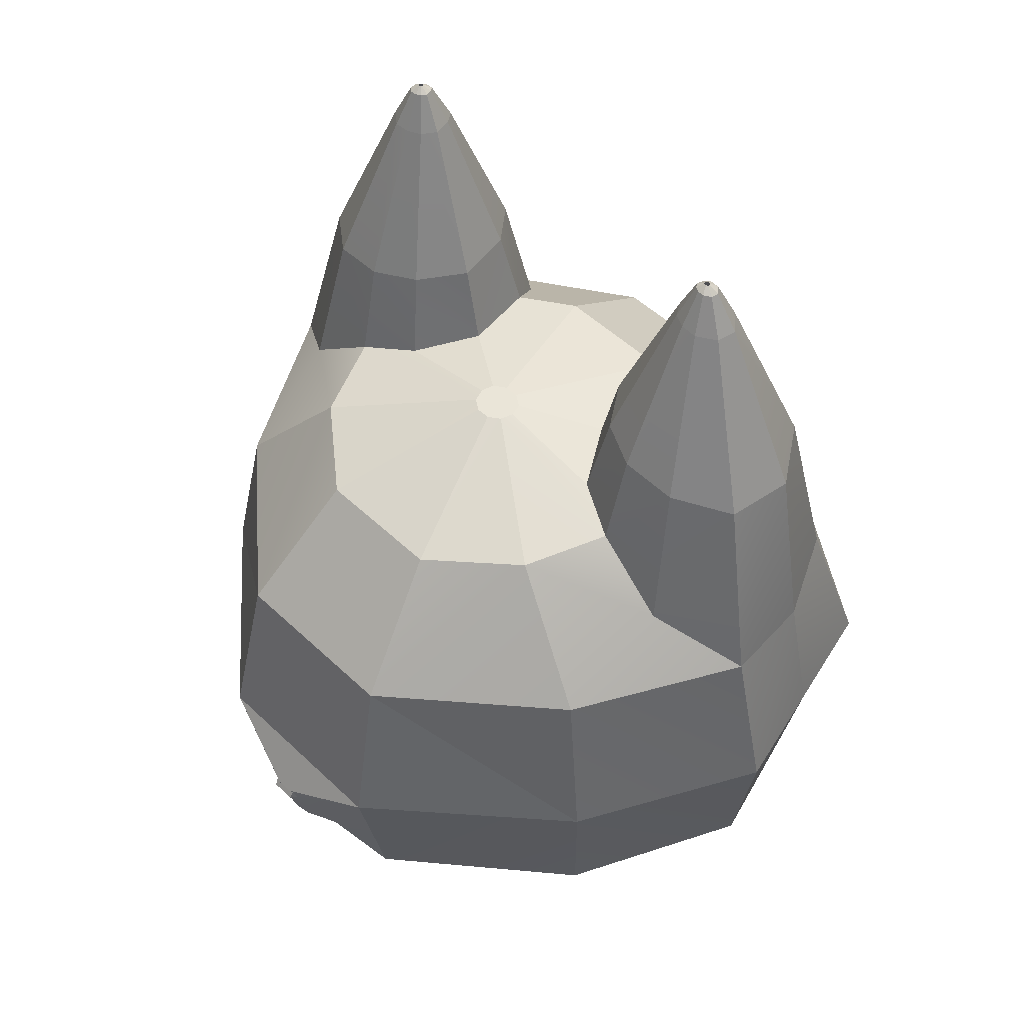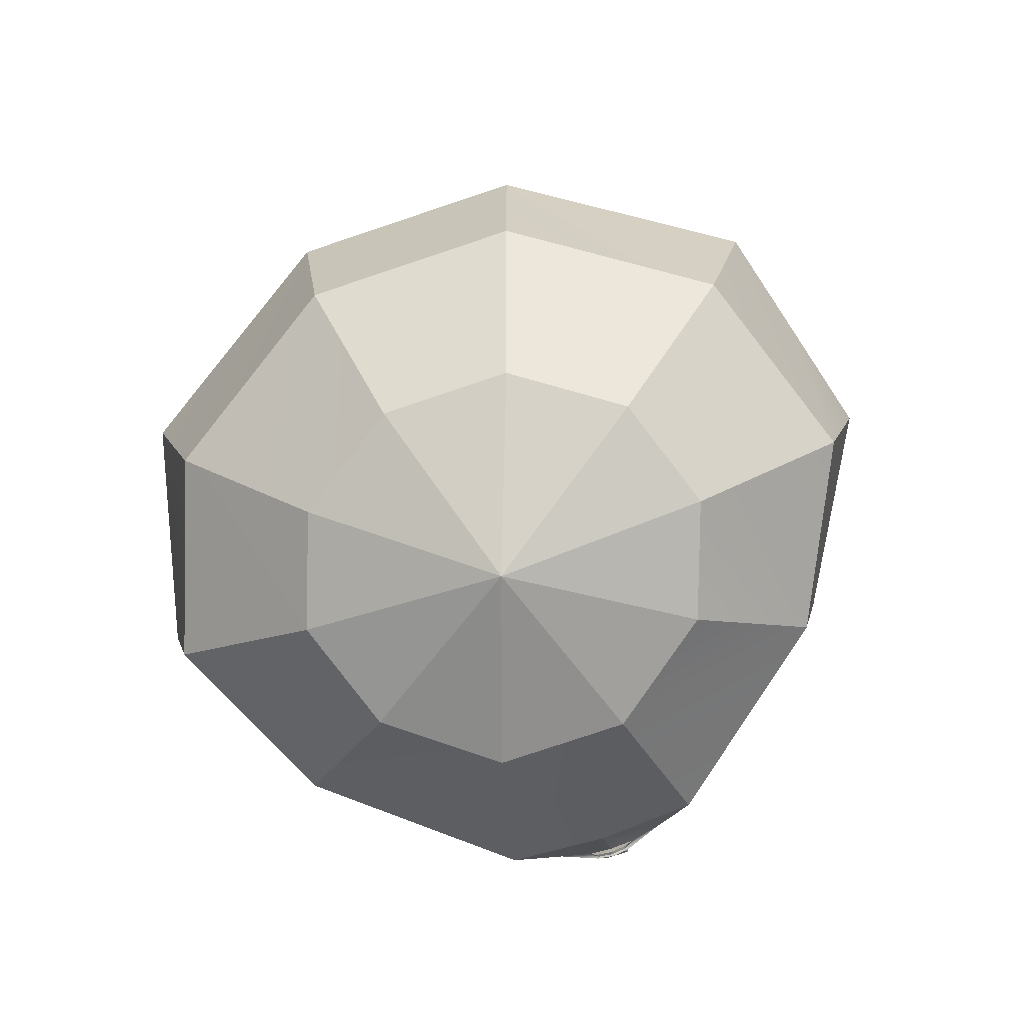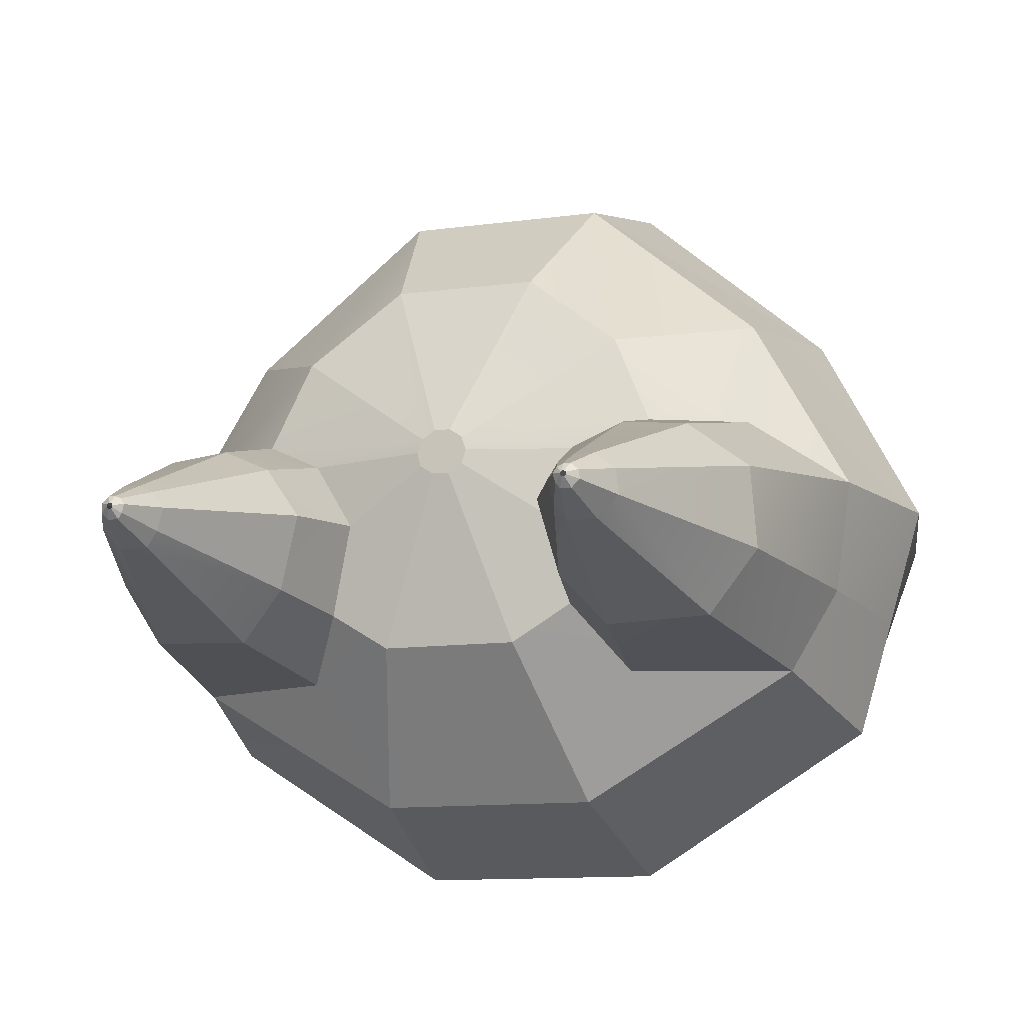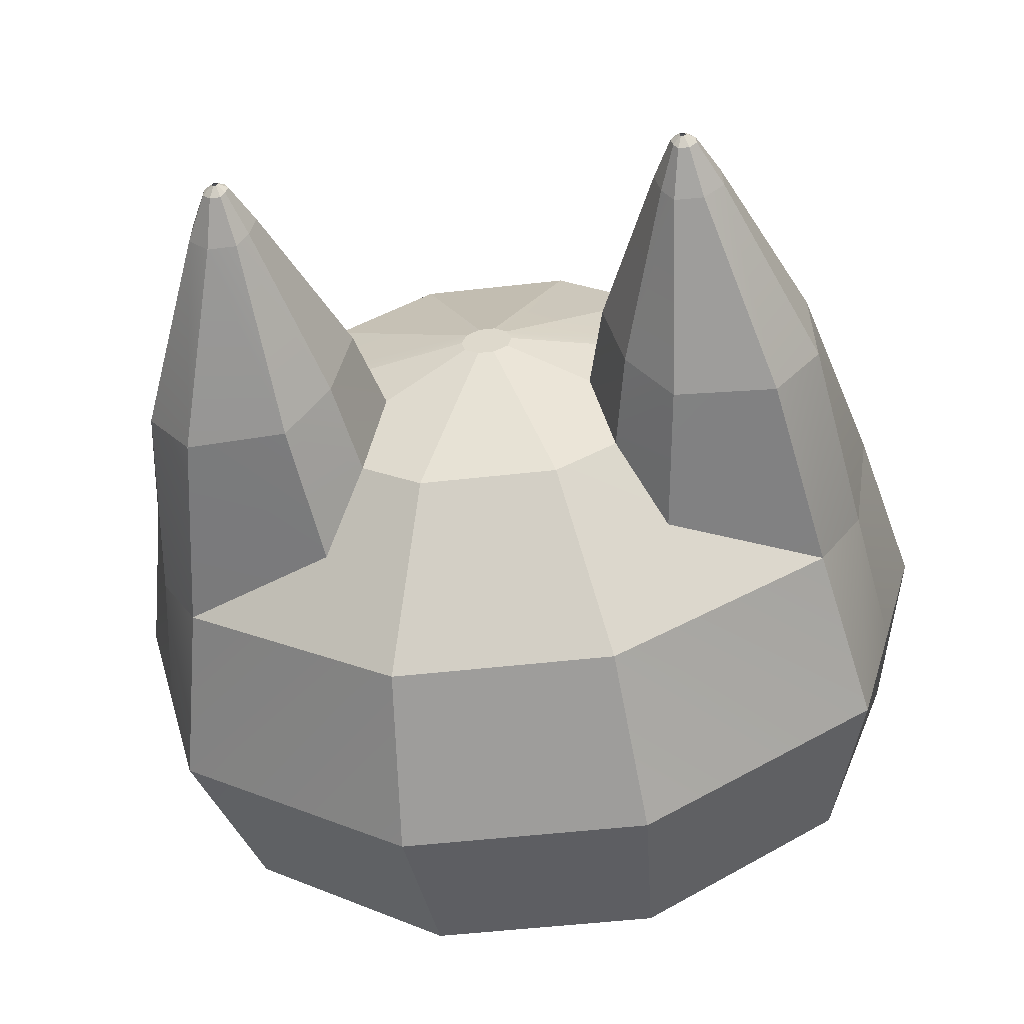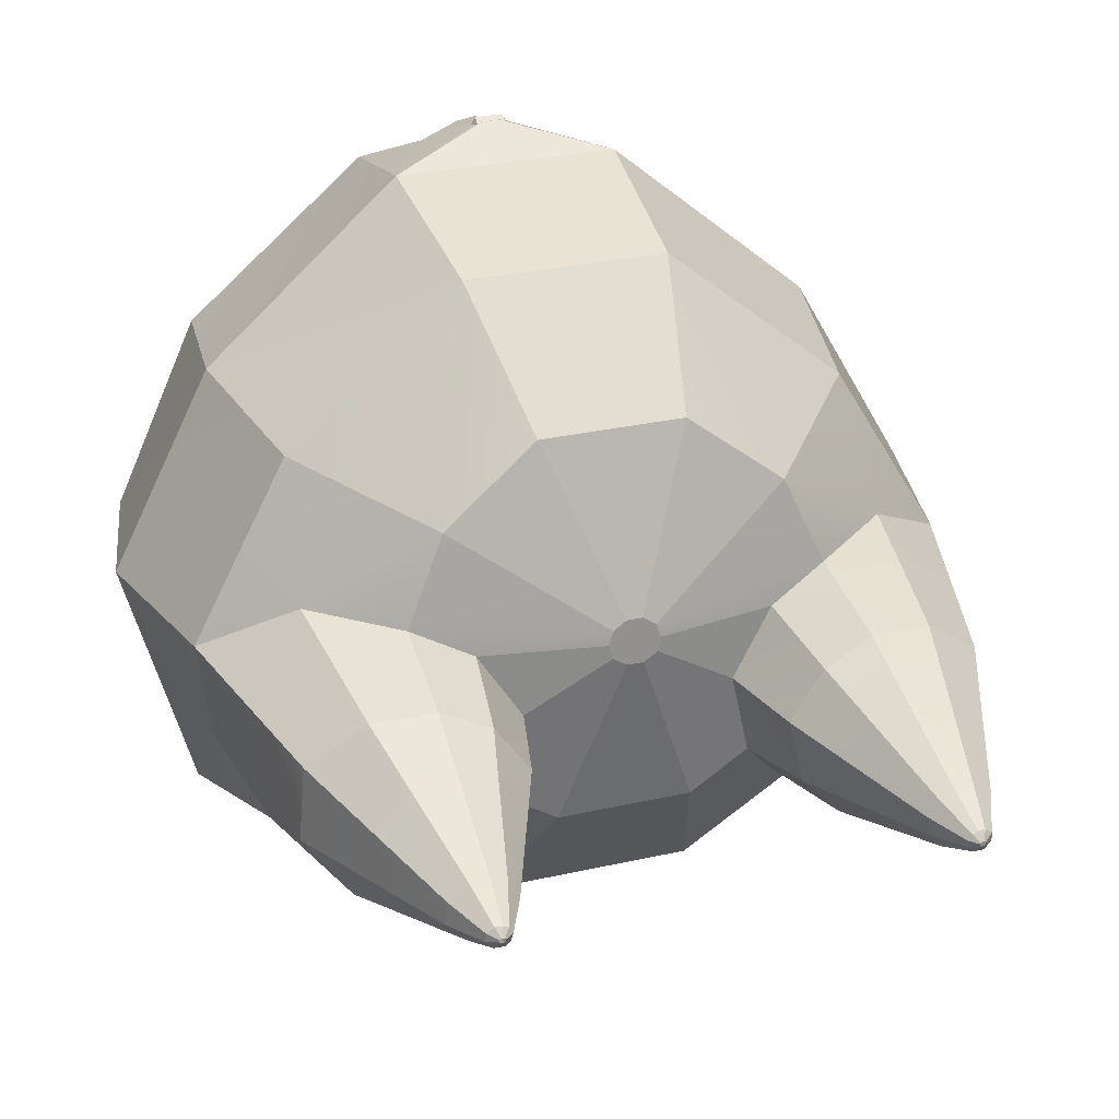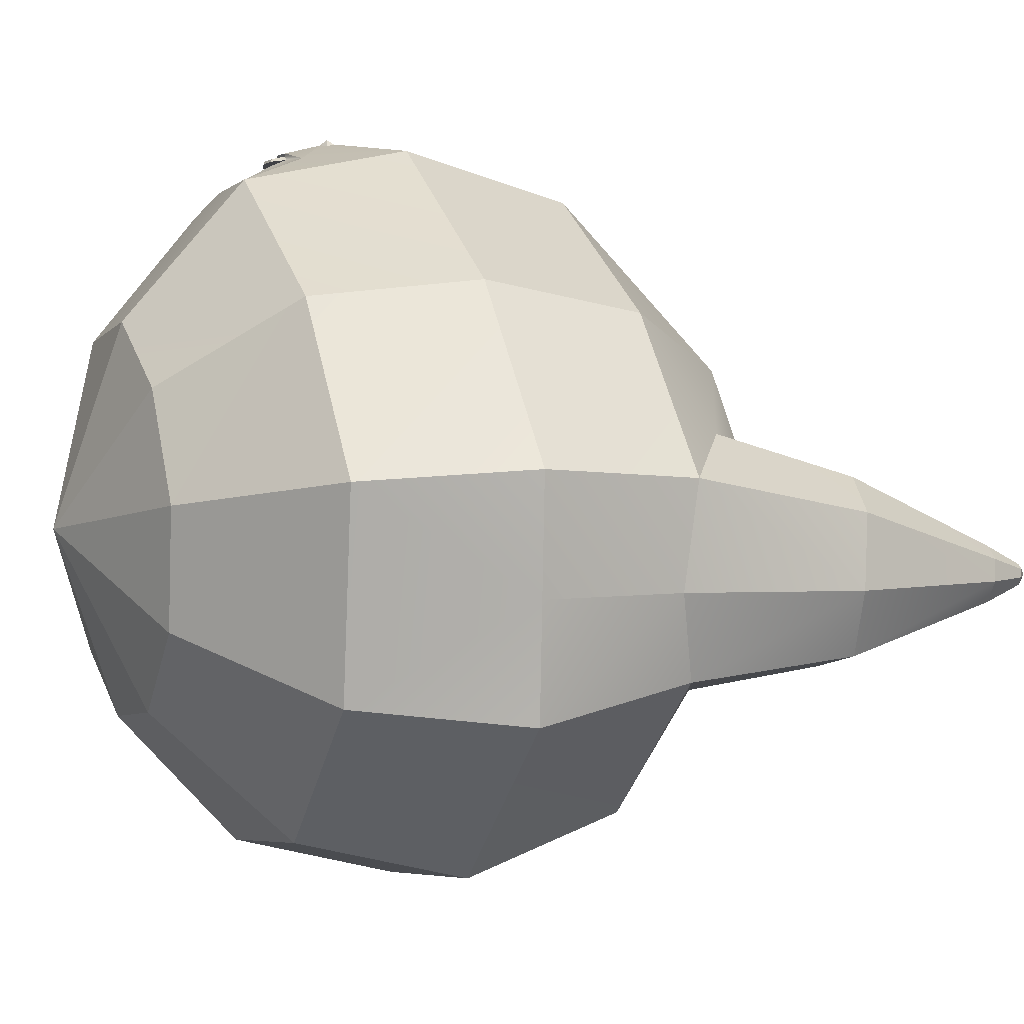
<metadata>
{"format":"obj","ext":"obj","renderer":"f3d","projection":"perspective","resolution":1024,"background":"white","views":[{"elev":49.4,"azim":46.5,"up":"+Y"},{"elev":-78.5,"azim":-161.5,"up":"+Y"},{"elev":-10.9,"azim":-160.5,"up":"+Z"},{"elev":-49.9,"azim":-172.8,"up":"+Z"},{"elev":28.4,"azim":161.0,"up":"+Z"},{"elev":-5.9,"azim":69.1,"up":"+Z"}]}
</metadata>
<code>
g default
v -0.03552 0.4611 0.8292
v -0.01909 0.5151 0.8292
v 0.000752 0.5151 0.7948
v -0.007464 0.4596 0.7806
v -0.01909 0.4056 0.8292
v 0.000752 0.4056 0.7948
v 0.04864 0.4596 0.7806
v 0.04043 0.4056 0.7948
v 0.04043 0.5151 0.7948
v 0.06026 0.5151 0.8292
v 0.0767 0.4611 0.8292
v 0.06026 0.4056 0.8292
v 0.05153 0.5002 0.8612
v 0.02756 0.4462 0.8595
v 0.04864 0.4679 0.8777
v -0.01035 0.5002 0.8612
v -0.007464 0.4679 0.8777
v 0.01362 0.4462 0.8595
v 0.02059 0.4298 0.8475
v 0.02059 0.5361 0.8076
v -0.4294 1.27 0.1229
v -0.3639 1.291 -0.1197
v -0.7073 0.6909 -0.4149
v -0.6099 0.3271 -0.3802
v -0.3436 0.04979 -0.2248
v -0.1188 1.304 -0.2697
v -0.2037 1.066 -0.5793
v -0.2318 0.7163 -0.7148
v -0.2072 0.3491 -0.64
v -0.1188 0.06249 -0.3748
v 0.1591 1.304 -0.2697
v 0.2441 1.066 -0.5793
v 0.2721 0.7163 -0.7148
v 0.2476 0.3491 -0.64
v 0.1591 0.06249 -0.3748
v 0.4042 1.291 -0.1197
v 0.6774 1.044 -0.3196
v 0.7477 0.6909 -0.4149
v 0.6502 0.3271 -0.3802
v 0.3839 0.04979 -0.2248
v 0.4698 1.27 0.1229
v 0.7989 1.008 0.07695
v 0.3637 1.241 0.3656
v 0.5948 0.9725 0.4371
v 0.1685 1.215 0.5156
v 0.2291 0.9505 0.7387
v 0.02017 -0.1106 0.008062
v -0.1281 1.215 0.5156
v -0.3234 1.241 0.3656
v -0.03314 1.351 0.1295
v -0.02536 1.354 0.1007
v 0.003696 1.355 0.0829
v 0.03664 1.355 0.0829
v 0.0657 1.354 0.1007
v 0.07347 1.351 0.1295
v 0.06329 1.349 0.1582
v 0.03664 1.347 0.176
v 0.003696 1.347 0.176
v -0.02296 1.349 0.1582
v 0.4707 0.02924 0.01785
v 0.2509 0.5833 0.8184
v 0.2317 0.234 0.7319
v 0.16 -0.003998 0.4291
v 0.6608 0.6087 0.4706
v 0.6138 0.2559 0.4215
v 0.3848 0.008699 0.2605
v 0.8797 0.6498 0.0704
v 0.7998 0.2915 0.04006
v 0.03991 0.4557 0.8668
v 0.04016 0.4837 0.8717
v 0.001311 0.4557 0.8668
v 0.001059 0.4837 0.8717
v 0.7645 0.9893 -0.1474
v 0.8137 0.6704 -0.1723
v -0.7729 0.6704 -0.1723
v 0.139 0.3865 0.8109
v -0.09781 0.3865 0.8109
v 0.02061 0.3526 0.8177
v 0.02061 0.4557 0.8668
v 0.02063 0.3663 0.8412
v 0.05815 0.3708 0.8376
v -0.0169 0.3708 0.8376
v 0.02062 0.3685 0.8366
v 0.07482 0.3687 0.8195
v -0.0336 0.3687 0.8195
v -0.01635 0.3722 0.831
v 0.05758 0.3722 0.8315
v 0.02061 0.3342 0.8188
v 0.02062 0.3367 0.8258
v 0.054 0.341 0.8177
v -0.01278 0.341 0.8177
v -0.01277 0.3427 0.8234
v 0.054 0.3427 0.8234
v -0.553 0.9725 0.4371
v -0.1873 0.9505 0.7387
v -0.4289 0.02924 0.01785
v -0.2091 0.5833 0.8184
v -0.1899 0.234 0.7319
v -0.1182 -0.003998 0.4291
v -0.619 0.6087 0.4706
v -0.572 0.2559 0.4215
v -0.343 0.008699 0.2605
v -0.8379 0.6498 0.0704
v -0.758 0.2915 0.04006
v 0.2817 1.297 -0.1947
v 0.235 1.322 -0.009514
v 0.3212 1.301 0.1254
v 0.3712 1.176 -0.3221
v 0.6952 1.435 0.03508
v 0.6155 1.132 0.1929
v 0.4433 1.265 0.1836
v 0.6126 1.444 -0.2567
v 0.7053 1.422 -0.1276
v 0.3177 1.486 -0.1656
v 0.2773 1.499 -0.01651
v 0.3487 1.494 0.08506
v 0.4088 1.464 -0.2681
v 0.5775 1.465 0.1224
v 0.4503 1.482 0.1319
v 0.543 1.827 -0.03708
v 0.5061 1.827 -0.1275
v 0.5473 1.823 -0.08591
v 0.4247 1.833 -0.09733
v 0.4123 1.836 -0.05257
v 0.4337 1.836 -0.01997
v 0.4482 1.828 -0.1281
v 0.5029 1.833 -0.005543
v 0.4645 1.835 -0.005896
v 0.5008 1.917 -0.05288
v 0.4871 1.917 -0.08647
v 0.5024 1.916 -0.07102
v 0.4568 1.919 -0.07526
v 0.4522 1.92 -0.05863
v 0.4602 1.92 -0.04652
v 0.4656 1.918 -0.08669
v 0.4859 1.919 -0.04117
v 0.4716 1.92 -0.0413
v 0.4818 1.932 -0.05998
v 0.4785 1.932 -0.06801
v 0.4822 1.932 -0.06432
v 0.4713 1.933 -0.06533
v 0.4702 1.933 -0.06136
v 0.4721 1.933 -0.05846
v 0.4734 1.932 -0.06807
v 0.4783 1.933 -0.05718
v 0.4748 1.933 -0.05721
v -0.6396 1.044 -0.3196
v -0.7611 1.008 0.07695
v -0.7267 0.9893 -0.1474
v -0.6573 1.435 0.03508
v -0.5777 1.132 0.1929
v -0.5748 1.444 -0.2567
v -0.6675 1.422 -0.1276
v -0.2799 1.486 -0.1656
v -0.2395 1.499 -0.01651
v -0.3109 1.494 0.08506
v -0.371 1.464 -0.2681
v -0.5397 1.465 0.1224
v -0.4125 1.482 0.1319
v -0.5052 1.827 -0.03708
v -0.4683 1.827 -0.1275
v -0.5095 1.823 -0.08591
v -0.3869 1.833 -0.09733
v -0.3745 1.836 -0.05257
v -0.3959 1.836 -0.01997
v -0.4104 1.828 -0.1281
v -0.4651 1.833 -0.005543
v -0.4266 1.835 -0.005896
v -0.463 1.917 -0.05288
v -0.4493 1.917 -0.08647
v -0.4646 1.916 -0.07102
v -0.419 1.919 -0.07526
v -0.4144 1.92 -0.05863
v -0.4224 1.92 -0.04652
v -0.4278 1.918 -0.08669
v -0.4481 1.919 -0.04117
v -0.4338 1.92 -0.0413
v -0.444 1.932 -0.05998
v -0.4407 1.932 -0.06801
v -0.4444 1.932 -0.06432
v -0.4335 1.933 -0.06533
v -0.4324 1.933 -0.06136
v -0.4343 1.933 -0.05846
v -0.4356 1.932 -0.06807
v -0.4405 1.933 -0.05718
v -0.437 1.933 -0.05721
v -0.2808 1.301 0.1254
v -0.1946 1.322 -0.009514
v -0.2413 1.297 -0.1947
v -0.4029 1.265 0.1836
v -0.3326 1.176 -0.3221
v 0.0209 0.234 0.7461
g polySurface2
f 2 3 1
f 1 3 4
f 1 4 5
f 5 4 6
f 6 4 8
f 8 4 7
f 4 3 7
f 7 3 9
f 7 9 11
f 11 9 10
f 8 7 12
f 12 7 11
f 11 10 13
f 12 11 14
f 15 13 17
f 17 13 16
f 14 15 18
f 18 15 17
f 19 5 6
f 2 20 3
f 19 6 8
f 3 20 9
f 19 8 12
f 9 20 10
f 19 12 14
f 10 20 13
f 19 14 18
f 13 20 16
f 19 18 5
f 16 20 2
f 16 1 17
f 17 1 18
f 11 15 14
f 18 1 5
f 2 1 16
f 15 11 13
f 64 44 46
f 100 97 95
f 62 76 192
f 76 84 192
f 84 78 192
f 98 192 77
f 77 192 85
f 192 78 85
f 61 64 46
f 94 100 95
f 23 28 24
f 24 28 29
f 75 149 23
f 23 149 147
f 24 29 25
f 25 29 30
f 29 28 34
f 34 28 33
f 28 27 33
f 33 27 32
f 27 26 32
f 32 26 31
f 30 29 35
f 35 29 34
f 35 34 40
f 40 34 39
f 34 33 39
f 39 33 38
f 33 32 38
f 38 32 37
f 105 106 114
f 114 106 115
f 42 44 67
f 67 44 64
f 42 67 73
f 73 67 74
f 38 74 39
f 39 74 68
f 74 67 68
f 68 60 39
f 39 60 40
f 37 32 108
f 32 31 108
f 105 108 31
f 60 47 40
f 44 43 46
f 46 43 45
f 102 101 96
f 96 101 104
f 66 47 60
f 101 100 104
f 104 100 103
f 98 101 99
f 99 101 102
f 62 192 63
f 63 192 99
f 192 98 99
f 148 149 103
f 103 149 75
f 63 99 47
f 102 47 99
f 96 47 102
f 47 25 30
f 47 30 35
f 47 35 40
f 63 47 66
f 96 25 47
f 98 77 97
f 72 97 71
f 77 71 97
f 104 24 96
f 96 24 25
f 23 24 75
f 24 104 75
f 75 104 103
f 148 103 94
f 94 103 100
f 148 94 151
f 94 49 151
f 49 190 151
f 147 27 23
f 23 27 28
f 48 95 45
f 45 95 46
f 22 21 188
f 21 187 188
f 50 51 187
f 187 51 188
f 51 50 52
f 50 59 52
f 59 58 52
f 58 57 52
f 52 57 53
f 57 56 53
f 56 55 53
f 55 54 53
f 36 105 106
f 31 53 105
f 53 54 105
f 105 54 106
f 41 107 111
f 43 111 56
f 111 107 56
f 107 55 56
f 58 59 48
f 49 48 59
f 36 106 41
f 41 106 107
f 55 107 54
f 106 54 107
f 52 53 26
f 31 26 53
f 57 58 45
f 48 45 58
f 22 188 189
f 26 189 52
f 52 189 51
f 189 188 51
f 21 190 187
f 49 59 190
f 190 59 187
f 59 50 187
f 57 45 56
f 45 43 56
f 65 64 62
f 62 64 61
f 65 68 64
f 64 68 67
f 66 60 65
f 65 60 68
f 97 100 98
f 98 100 101
f 62 61 76
f 70 69 61
f 61 69 76
f 70 72 69
f 69 72 79
f 71 79 72
f 37 73 38
f 38 73 74
f 94 95 49
f 49 95 48
f 80 82 83
f 83 82 86
f 87 83 93
f 93 83 89
f 97 72 61
f 72 70 61
f 77 82 71
f 71 82 80
f 80 81 69
f 69 81 76
f 79 71 80
f 69 79 80
f 46 95 61
f 61 95 97
f 84 90 78
f 78 90 88
f 80 83 81
f 81 83 87
f 82 77 86
f 86 77 85
f 81 87 76
f 87 84 76
f 92 91 89
f 89 91 88
f 93 89 90
f 90 89 88
f 87 93 84
f 84 93 90
f 86 92 83
f 83 92 89
f 85 78 91
f 91 78 88
f 86 85 92
f 92 85 91
f 107 116 106
f 106 116 115
f 110 118 111
f 111 118 119
f 42 110 44
f 44 110 43
f 43 110 111
f 114 117 105
f 105 117 108
f 111 119 107
f 107 119 116
f 37 108 112
f 112 108 117
f 42 109 110
f 110 109 118
f 73 37 113
f 113 37 112
f 113 112 122
f 122 112 121
f 116 125 115
f 115 125 124
f 114 115 123
f 123 115 124
f 123 126 114
f 114 126 117
f 112 117 121
f 121 117 126
f 113 122 109
f 109 122 120
f 109 120 118
f 118 120 127
f 118 127 119
f 119 127 128
f 119 128 116
f 116 128 125
f 124 125 133
f 133 125 134
f 123 124 132
f 132 124 133
f 132 135 123
f 123 135 126
f 128 137 125
f 125 137 134
f 121 126 130
f 130 126 135
f 122 121 131
f 131 121 130
f 120 129 127
f 127 129 136
f 122 131 120
f 120 131 129
f 127 136 128
f 128 136 137
f 132 133 141
f 141 133 142
f 141 144 132
f 132 144 135
f 134 137 143
f 143 137 146
f 130 135 139
f 139 135 144
f 131 130 140
f 140 130 139
f 129 138 136
f 136 138 145
f 131 140 129
f 129 140 138
f 136 145 137
f 137 145 146
f 133 134 142
f 142 134 143
f 149 148 153
f 153 148 150
f 159 158 190
f 190 158 151
f 155 156 188
f 188 156 187
f 155 188 154
f 154 188 189
f 156 159 187
f 187 159 190
f 148 151 150
f 150 151 158
f 149 153 147
f 147 153 152
f 153 162 152
f 152 162 161
f 164 165 155
f 155 165 156
f 154 163 155
f 155 163 164
f 157 166 154
f 154 166 163
f 152 161 157
f 157 161 166
f 160 162 150
f 150 162 153
f 150 158 160
f 160 158 167
f 158 159 167
f 167 159 168
f 165 168 156
f 156 168 159
f 164 173 165
f 165 173 174
f 163 172 164
f 164 172 173
f 166 175 163
f 163 175 172
f 174 177 165
f 165 177 168
f 161 170 166
f 166 170 175
f 162 171 161
f 161 171 170
f 160 167 169
f 169 167 176
f 169 171 160
f 160 171 162
f 167 168 176
f 176 168 177
f 172 181 173
f 173 181 182
f 175 184 172
f 172 184 181
f 174 183 177
f 177 183 186
f 170 179 175
f 175 179 184
f 171 180 170
f 170 180 179
f 169 176 178
f 178 176 185
f 178 180 169
f 169 180 171
f 176 177 185
f 185 177 186
f 173 182 174
f 174 182 183
f 73 113 42
f 42 113 109
f 154 189 157
f 157 189 191
f 157 191 152
f 152 191 147
f 147 191 27
f 27 191 26
f 189 26 191
f 66 65 63
f 63 65 62

</code>
